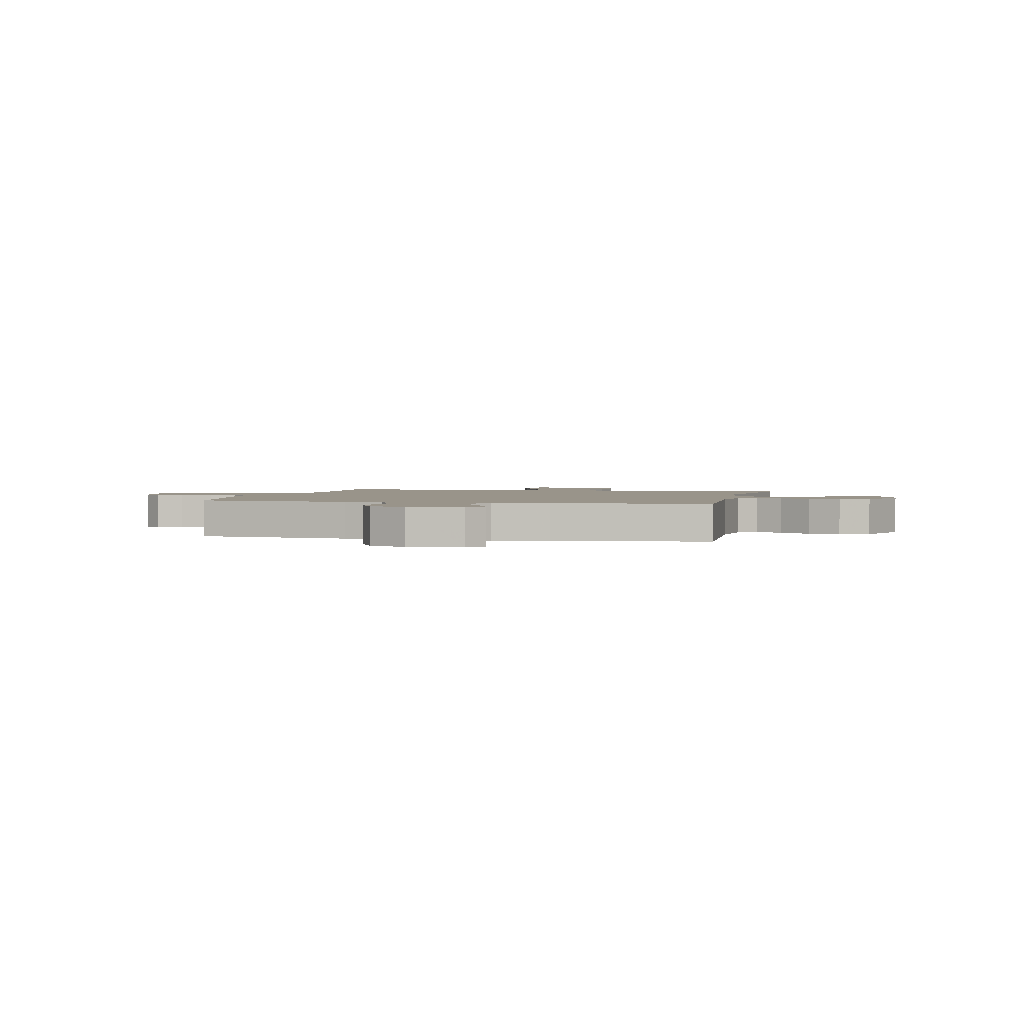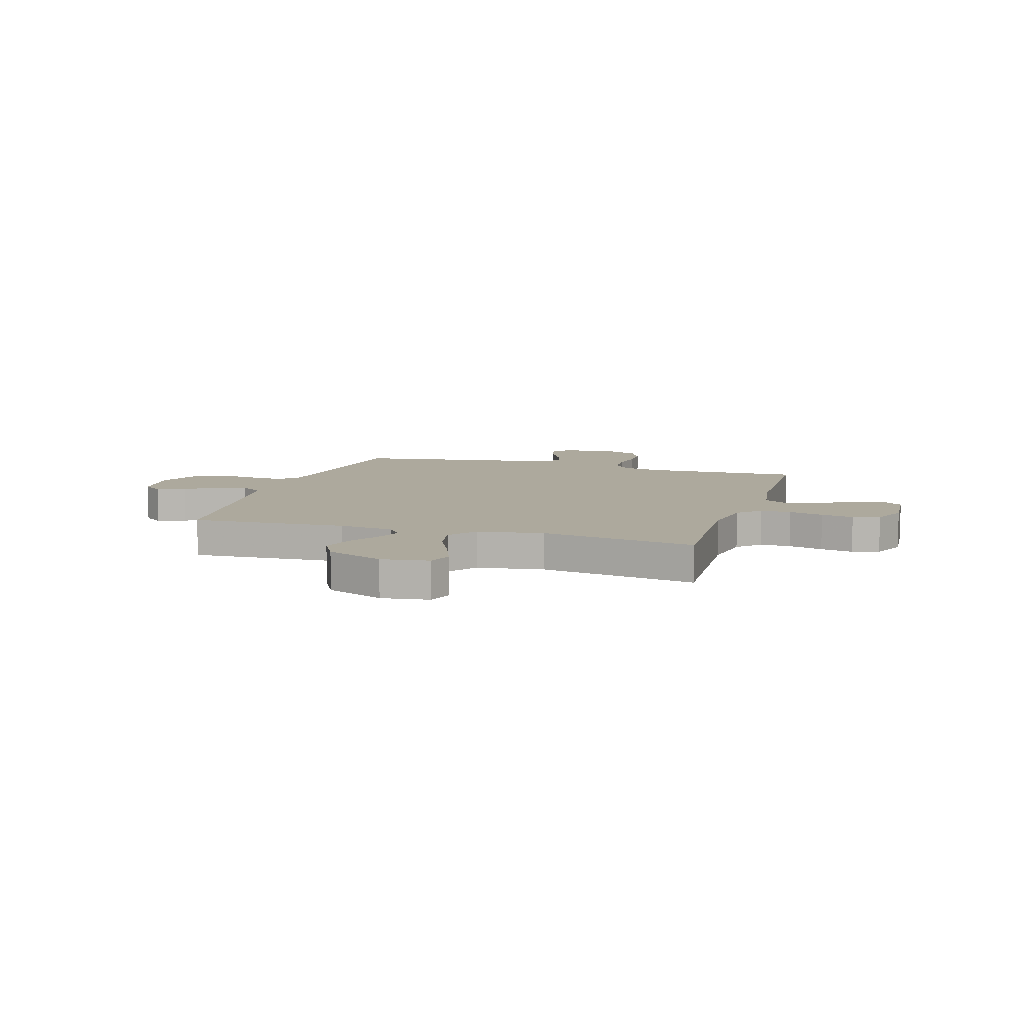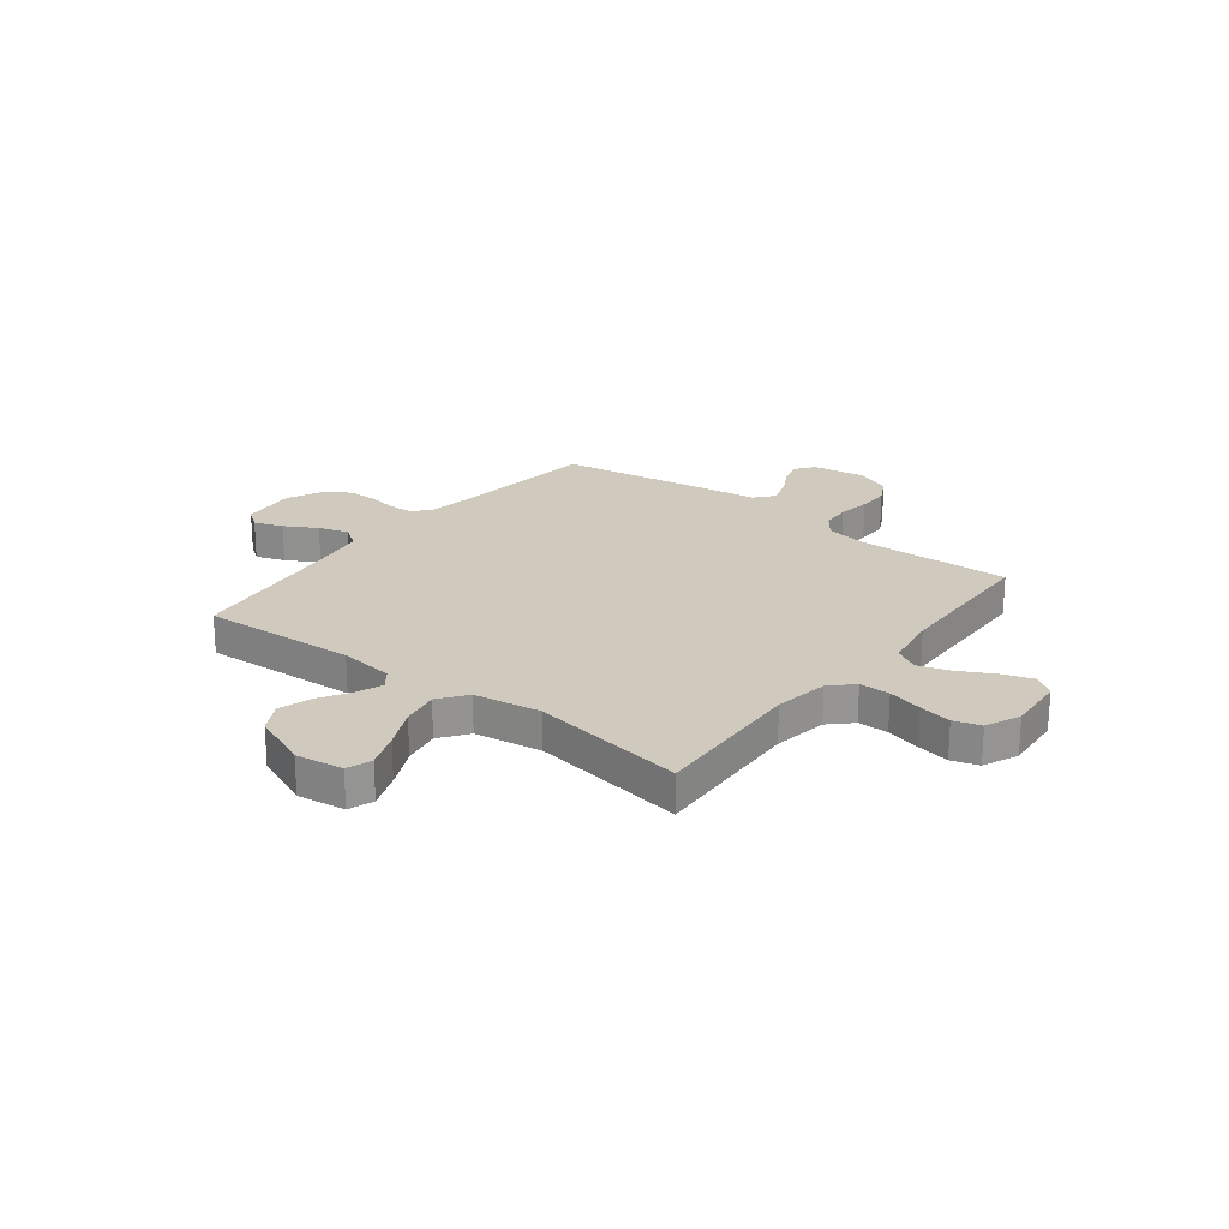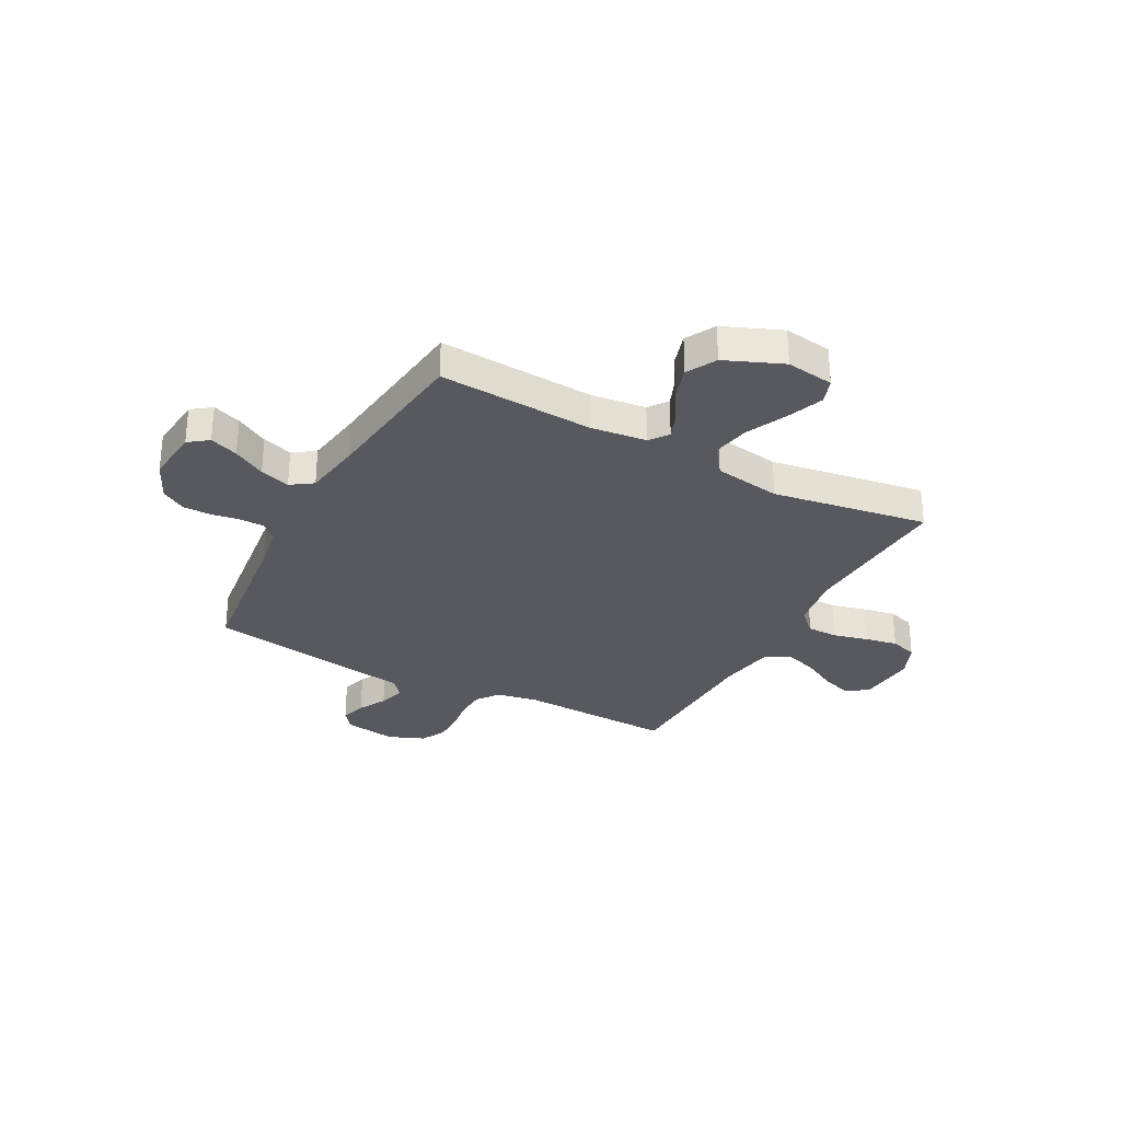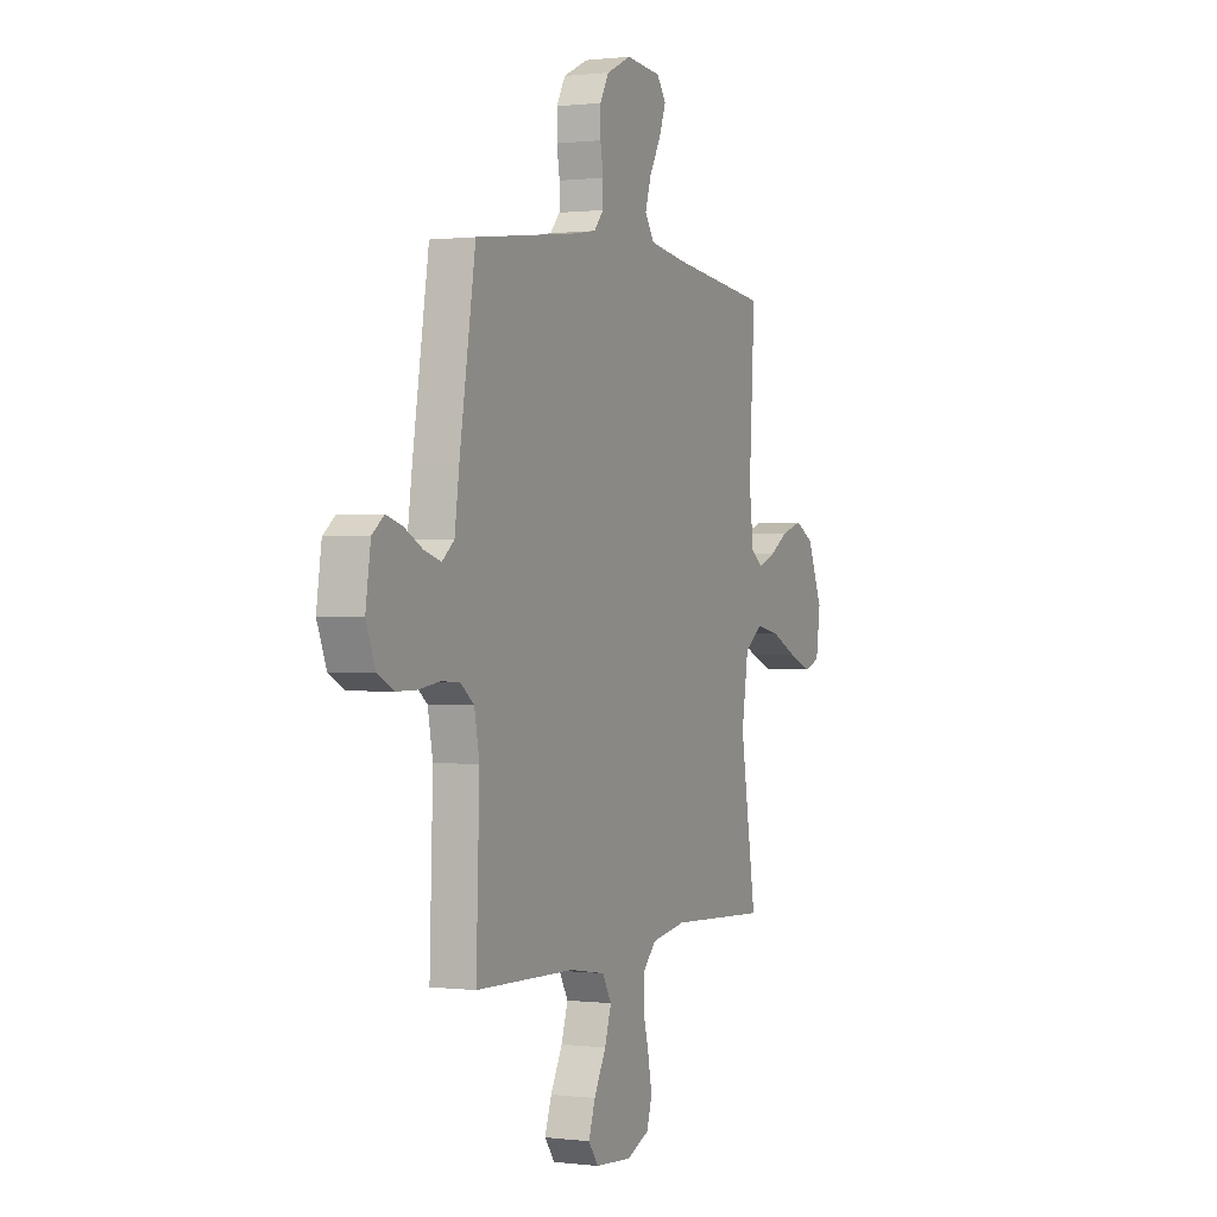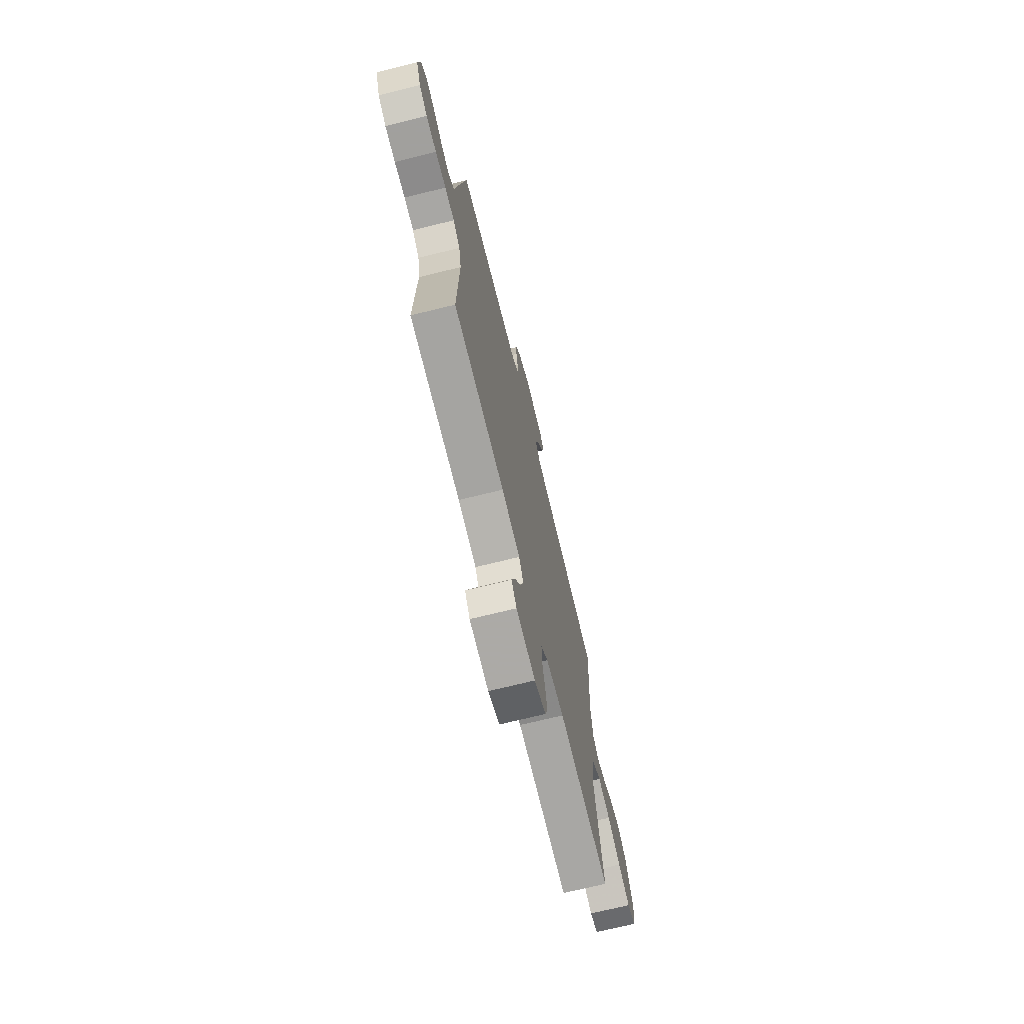
<metadata>
{"format":"obj","ext":"obj","renderer":"f3d","projection":"perspective","resolution":1024,"background":"white","views":[{"elev":1.9,"azim":13.1,"up":"+Y"},{"elev":8.8,"azim":107.1,"up":"+Y"},{"elev":22.9,"azim":127.8,"up":"+Y"},{"elev":-30.4,"azim":61.8,"up":"+Y"},{"elev":0.6,"azim":-65.6,"up":"+Z"},{"elev":-71.7,"azim":-76.2,"up":"+Z"}]}
</metadata>
<code>
v 0.5 0.07 -0.5
v 0.2 0.07 -0.484
v 0.095 0.07 -0.501
v 0.054 0.07 -0.543
v 0.054 0.07 -0.602
v 0.071 0.07 -0.669
v 0.083 0.07 -0.732
v 0.067 0.07 -0.784
v 0 0.07 -0.813
v -0.112 0.07 -0.804
v -0.142 0.07 -0.763
v -0.122 0.07 -0.704
v -0.086 0.07 -0.636
v -0.066 0.07 -0.574
v -0.093 0.07 -0.527
v -0.2 0.07 -0.509
v -0.5 0.07 -0.5
v -0.49 0.07 -0.2
v -0.505 0.07 -0.121
v -0.546 0.07 -0.089
v -0.602 0.07 -0.086
v -0.665 0.07 -0.095
v -0.726 0.07 -0.095
v -0.774 0.07 -0.07
v -0.802 0.07 0
v -0.787 0.07 0.1
v -0.751 0.07 0.128
v -0.702 0.07 0.113
v -0.648 0.07 0.084
v -0.598 0.07 0.069
v -0.562 0.07 0.098
v -0.548 0.07 0.2
v -0.5 0.07 0.5
v -0.2 0.07 0.536
v -0.123 0.07 0.548
v -0.094 0.07 0.581
v -0.093 0.07 0.628
v -0.102 0.07 0.681
v -0.102 0.07 0.735
v -0.075 0.07 0.783
v 0 0.07 0.818
v 0.106 0.07 0.808
v 0.134 0.07 0.77
v 0.114 0.07 0.715
v 0.079 0.07 0.653
v 0.061 0.07 0.595
v 0.09 0.07 0.553
v 0.2 0.07 0.536
v 0.5 0.07 0.5
v 0.483 0.07 0.2
v 0.496 0.07 0.094
v 0.532 0.07 0.067
v 0.583 0.07 0.087
v 0.643 0.07 0.123
v 0.705 0.07 0.142
v 0.762 0.07 0.111
v 0.808 0.07 0
v 0.795 0.07 -0.092
v 0.747 0.07 -0.109
v 0.677 0.07 -0.082
v 0.599 0.07 -0.045
v 0.526 0.07 -0.031
v 0.472 0.07 -0.071
v 0.452 0.07 -0.2
v 0.5 0 -0.5
v 0.2 0 -0.484
v 0.095 0 -0.501
v 0.054 0 -0.543
v 0.054 0 -0.602
v 0.071 0 -0.669
v 0.083 0 -0.732
v 0.067 0 -0.784
v 0 0 -0.813
v -0.112 0 -0.804
v -0.142 0 -0.763
v -0.122 0 -0.704
v -0.086 0 -0.636
v -0.066 0 -0.574
v -0.093 0 -0.527
v -0.2 0 -0.509
v -0.5 0 -0.5
v -0.49 0 -0.2
v -0.505 0 -0.121
v -0.546 0 -0.089
v -0.602 0 -0.086
v -0.665 0 -0.095
v -0.726 0 -0.095
v -0.774 0 -0.07
v -0.802 0 0
v -0.787 0 0.1
v -0.751 0 0.128
v -0.702 0 0.113
v -0.648 0 0.084
v -0.598 0 0.069
v -0.562 0 0.098
v -0.548 0 0.2
v -0.5 0 0.5
v -0.2 0 0.536
v -0.123 0 0.548
v -0.094 0 0.581
v -0.093 0 0.628
v -0.102 0 0.681
v -0.102 0 0.735
v -0.075 0 0.783
v 0 0 0.818
v 0.106 0 0.808
v 0.134 0 0.77
v 0.114 0 0.715
v 0.079 0 0.653
v 0.061 0 0.595
v 0.09 0 0.553
v 0.2 0 0.536
v 0.5 0 0.5
v 0.483 0 0.2
v 0.496 0 0.094
v 0.532 0 0.067
v 0.583 0 0.087
v 0.643 0 0.123
v 0.705 0 0.142
v 0.762 0 0.111
v 0.808 0 0
v 0.795 0 -0.092
v 0.747 0 -0.109
v 0.677 0 -0.082
v 0.599 0 -0.045
v 0.526 0 -0.031
v 0.472 0 -0.071
v 0.452 0 -0.2
f 58 59 60 61
f 56 57 58 61
f 56 61 62
f 53 54 55 56
f 52 53 56 62
f 51 52 62 63
f 48 49 50
f 47 48 50 51
f 42 43 44 45
f 42 45 46
f 41 42 46
f 40 41 46
f 37 38 39 40
f 36 37 40 46
f 35 36 46 47
f 31 32 33 34
f 31 34 35 47
f 26 27 28 29
f 26 29 30
f 25 26 30
f 24 25 30
f 21 22 23 24
f 20 21 24 30
f 19 20 30 31
f 16 17 18
f 15 16 18 19
f 10 11 12 13
f 10 13 14
f 9 10 14
f 8 9 14
f 5 6 7 8
f 5 8 14 15
f 64 1 2
f 64 2 3
f 63 64 3
f 51 63 3 4
f 47 51 4
f 31 47 4
f 15 19 31
f 4 5 15 31
f 125 124 123 122
f 125 122 121 120
f 126 125 120
f 120 119 118 117
f 126 120 117 116
f 127 126 116 115
f 114 113 112
f 115 114 112 111
f 109 108 107 106
f 110 109 106
f 110 106 105
f 110 105 104
f 104 103 102 101
f 110 104 101 100
f 111 110 100 99
f 98 97 96 95
f 111 99 98 95
f 93 92 91 90
f 94 93 90
f 94 90 89
f 94 89 88
f 88 87 86 85
f 94 88 85 84
f 95 94 84 83
f 82 81 80
f 83 82 80 79
f 77 76 75 74
f 78 77 74
f 78 74 73
f 78 73 72
f 72 71 70 69
f 79 78 72 69
f 66 65 128
f 67 66 128
f 67 128 127
f 68 67 127 115
f 68 115 111
f 68 111 95
f 95 83 79
f 95 79 69 68
f 1 65 66 2
f 2 66 67 3
f 3 67 68 4
f 4 68 69 5
f 5 69 70 6
f 6 70 71 7
f 7 71 72 8
f 8 72 73 9
f 9 73 74 10
f 10 74 75 11
f 11 75 76 12
f 12 76 77 13
f 13 77 78 14
f 14 78 79 15
f 15 79 80 16
f 16 80 81 17
f 17 81 82 18
f 18 82 83 19
f 19 83 84 20
f 20 84 85 21
f 21 85 86 22
f 22 86 87 23
f 23 87 88 24
f 24 88 89 25
f 25 89 90 26
f 26 90 91 27
f 27 91 92 28
f 28 92 93 29
f 29 93 94 30
f 30 94 95 31
f 31 95 96 32
f 32 96 97 33
f 33 97 98 34
f 34 98 99 35
f 35 99 100 36
f 36 100 101 37
f 37 101 102 38
f 38 102 103 39
f 39 103 104 40
f 40 104 105 41
f 41 105 106 42
f 42 106 107 43
f 43 107 108 44
f 44 108 109 45
f 45 109 110 46
f 46 110 111 47
f 47 111 112 48
f 48 112 113 49
f 49 113 114 50
f 50 114 115 51
f 51 115 116 52
f 52 116 117 53
f 53 117 118 54
f 54 118 119 55
f 55 119 120 56
f 56 120 121 57
f 57 121 122 58
f 58 122 123 59
f 59 123 124 60
f 60 124 125 61
f 61 125 126 62
f 62 126 127 63
f 63 127 128 64
f 64 128 65 1

</code>
